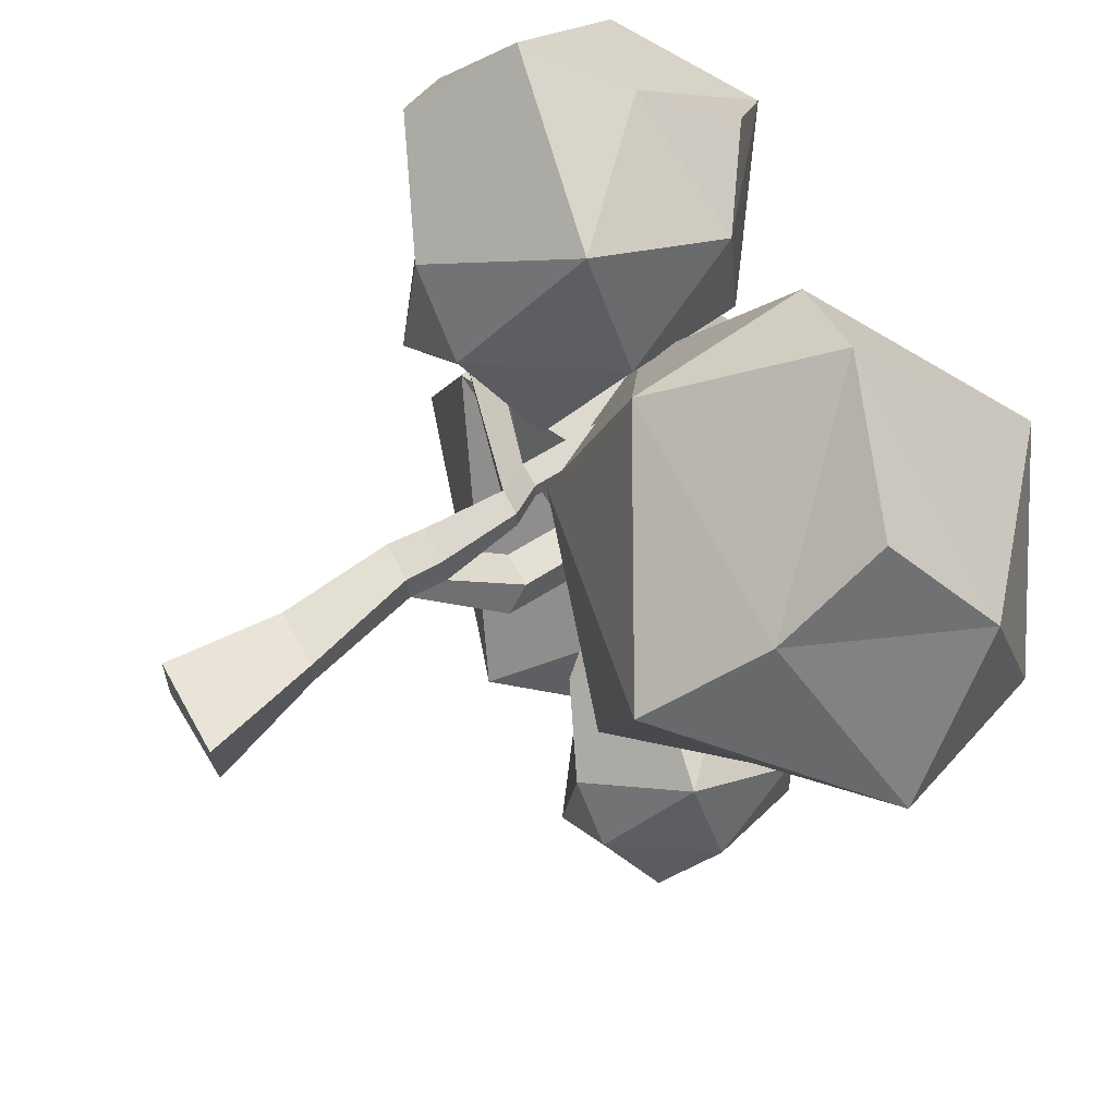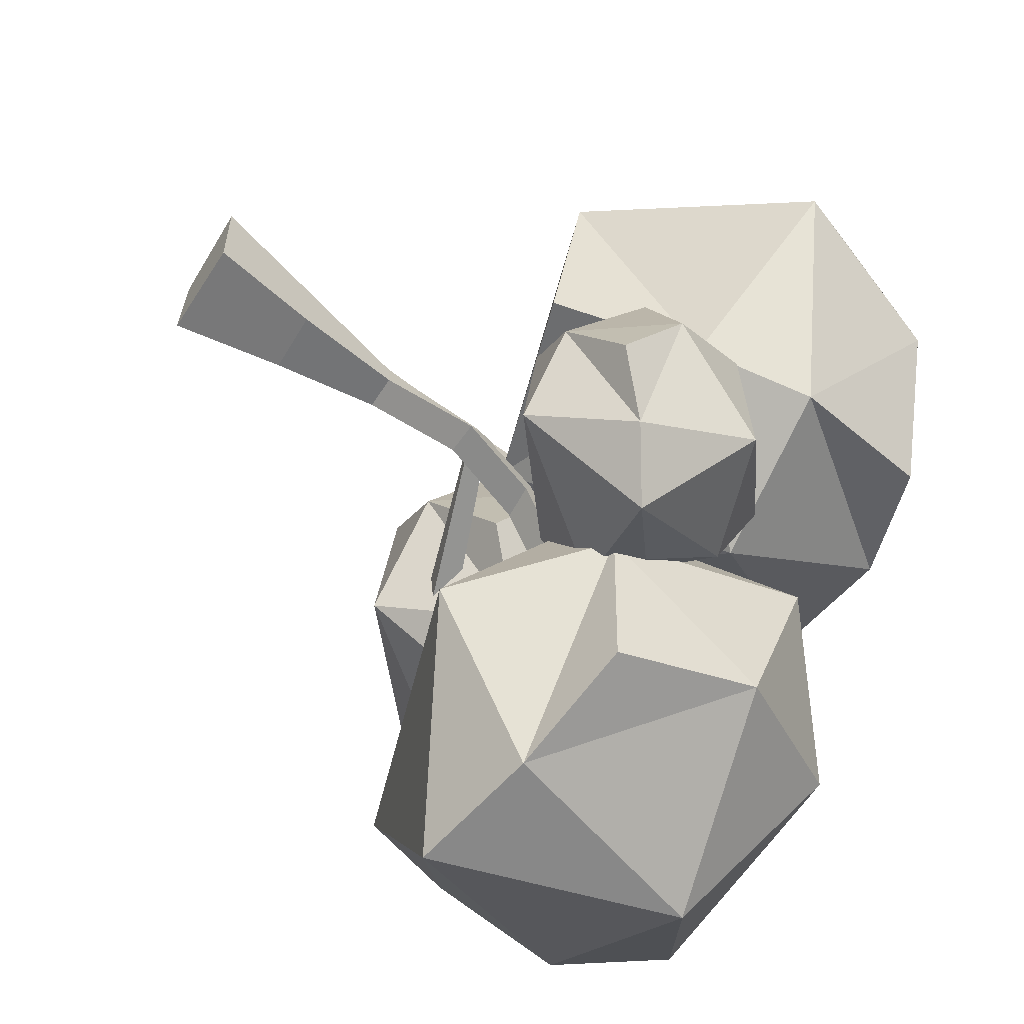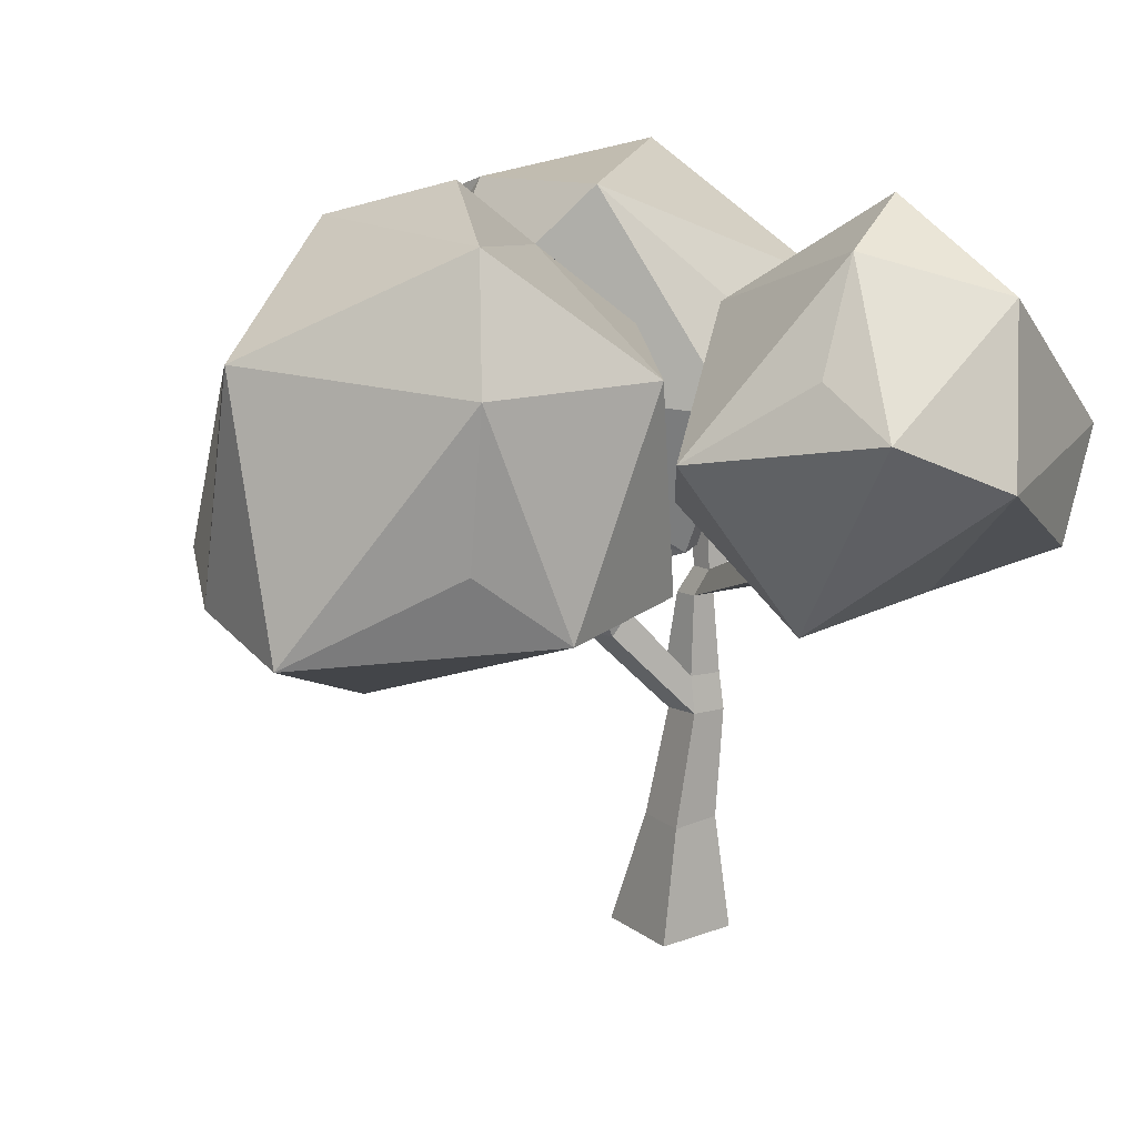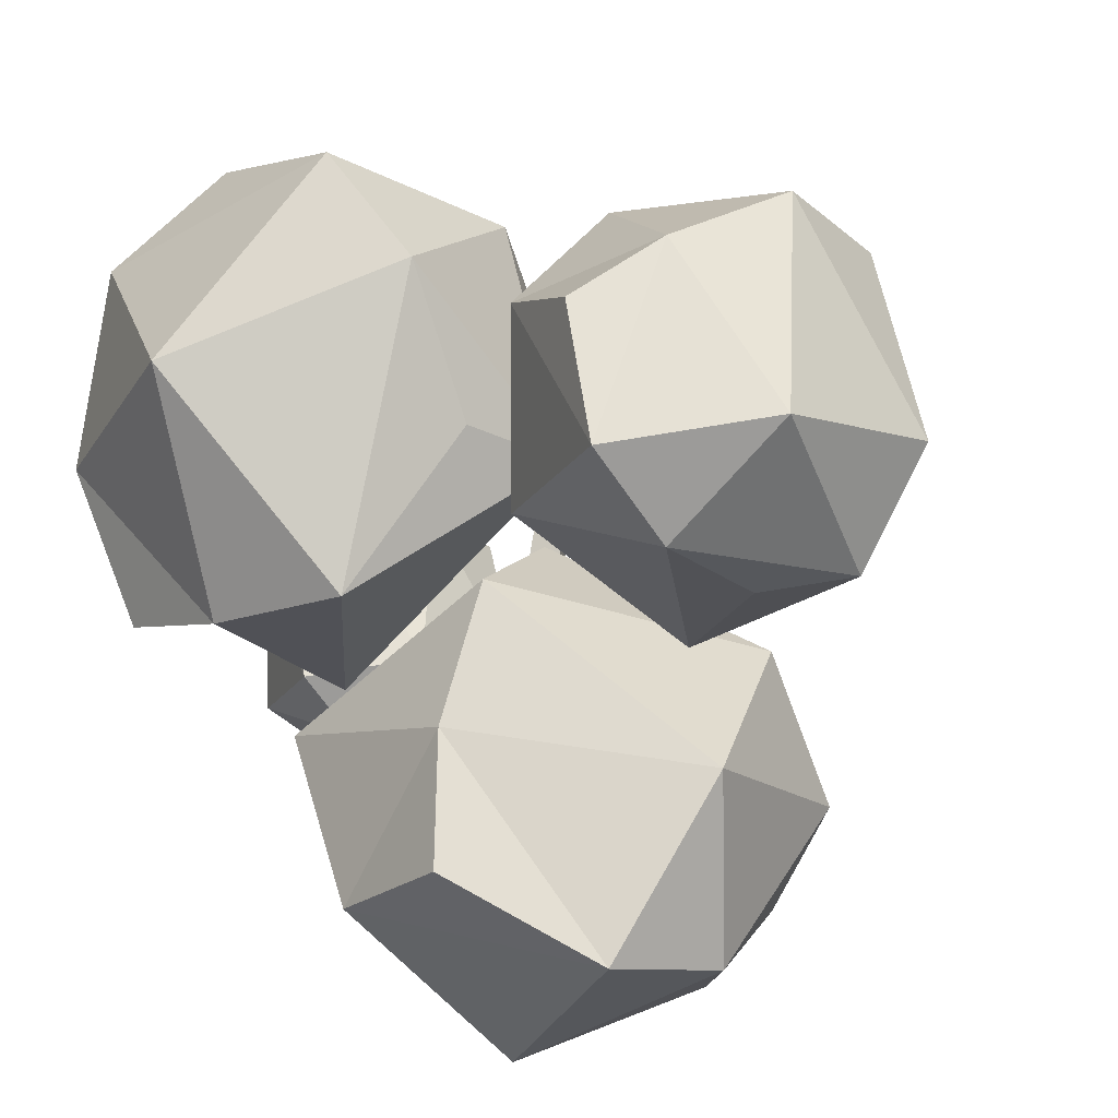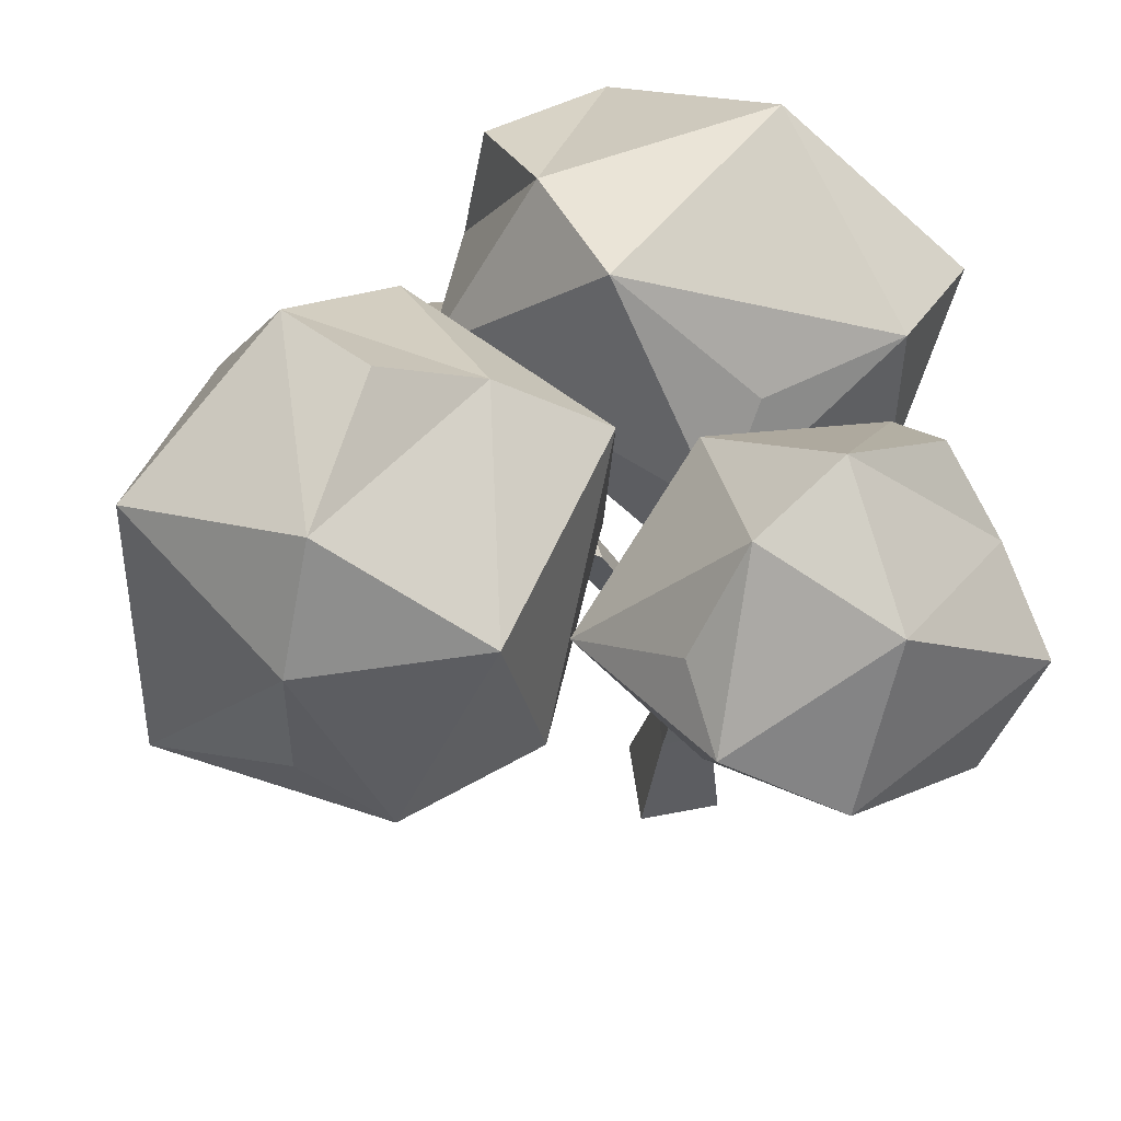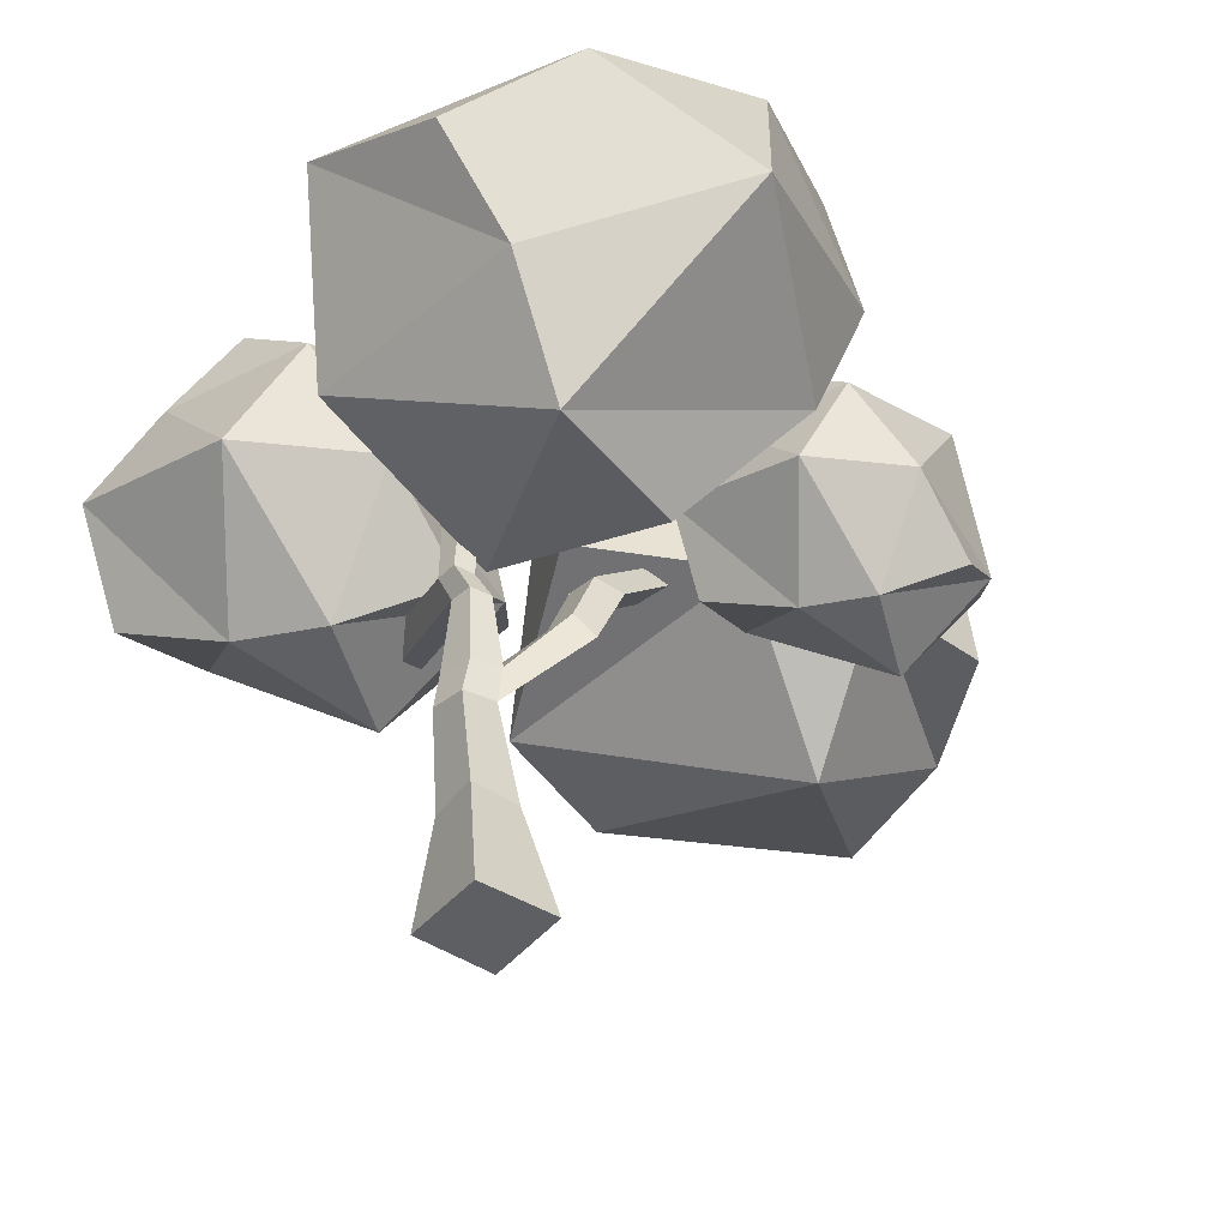
<metadata>
{"format":"obj","ext":"obj","renderer":"f3d","projection":"perspective","resolution":1024,"background":"white","views":[{"elev":67.0,"azim":57.1,"up":"+Z"},{"elev":-60.3,"azim":55.3,"up":"+Z"},{"elev":15.8,"azim":-123.8,"up":"+Y"},{"elev":14.4,"azim":-152.6,"up":"+Z"},{"elev":51.0,"azim":-98.9,"up":"+Y"},{"elev":-41.8,"azim":54.3,"up":"+Y"}]}
</metadata>
<code>
g default
v -0.4088 -1.818 0.4614
v 0.02074 -1.846 0.478
v -0.4268 -1.824 0.09041
v 0.00275 -1.838 0.107
v -0.3656 0.2439 0.4423
v -0.2698 0.2359 0.4167
v -0.3434 0.2417 0.3596
v -0.2476 0.2351 0.334
v -0.08948 -1.325 0.4412
v -0.2041 -0.815 0.421
v -0.2179 -0.2829 0.3978
v -0.3321 -0.2734 0.4052
v -0.3712 -0.8009 0.4409
v -0.3553 -1.303 0.4158
v -0.1119 -1.322 0.2116
v -0.1866 -0.8153 0.2767
v -0.2116 -0.2837 0.2992
v -0.3777 -1.309 0.1862
v -0.3537 -0.805 0.2966
v -0.3257 -0.2761 0.3066
v -0.3727 -0.1518 0.4457
v -0.2629 -0.161 0.4448
v -0.2621 -0.1618 0.35
v -0.3719 -0.1544 0.3509
v -0.9169 0.08354 0.1983
v -1.048 0.003282 0.1101
v -1.07 -0.01353 0.2087
v -0.9399 0.06699 0.2931
v -0.2042 -0.6474 0.3924
v -0.3546 -0.6347 0.4266
v -0.1744 -0.6479 0.2625
v -0.3248 -0.6384 0.2967
v -0.1836 0.2509 -0.4501
v -0.1887 0.2714 -0.6313
v -0.3558 0.2658 -0.5864
v -0.334 0.2657 -0.409
v -0.065 -0.3388 0.02836
v -0.1084 -0.04709 -0.1015
v -0.02152 -0.4483 -0.05442
v -0.07366 -0.1007 -0.2221
v -0.1886 -0.4397 -0.02548
v -0.2407 -0.07922 -0.214
v -0.2154 -0.331 0.04296
v -0.2588 -0.03094 -0.0891
g tree:trunk1
f 1 3 4 2
f 5 6 8 7
f 10 13 14 9
f 16 10 9 15
f 19 16 15 18
f 13 19 18 14
f 22 21 12 11
f 29 30 13 10
f 1 2 9 14
f 23 22 11 17
f 31 29 10 16
f 2 4 15 9
f 24 23 17 20
f 36 33 34 35
f 4 3 18 15
f 28 25 26 27
f 30 32 19 13
f 3 1 14 18
f 6 5 21 22
f 8 6 22 23
f 7 8 23 24
f 5 7 24 21
f 24 20 26 25
f 20 12 27 26
f 12 21 28 27
f 21 24 25 28
f 11 12 30 29
f 17 11 29 31
f 20 17 31 32
f 12 20 32 30
f 40 38 37 39
f 42 40 39 41
f 43 44 42 41
f 38 44 43 37
f 40 34 33 38
f 31 16 39 37
f 35 34 40 42
f 16 19 41 39
f 36 35 42 44
f 41 19 32 43
f 33 36 44 38
f 32 31 37 43
g default
v 1.006 0.5632 1.392
v 1.053 1.257 -0.3872
v -0.3381 0.9516 0.5324
v 0.6589 -0.4549 0.096
v 1.388 0.8617 0.9939
v 1.435 1.092 0.1982
v 0.3248 0.8709 1.54
v -0.1234 0.9886 1.176
v 1.022 0.07999 1.064
v 0.8803 -0.4456 0.7443
v 0.5045 1.481 -0.2444
v -0.09821 1.506 -0.05166
v 1.148 0.593 -0.476
v 0.9999 0.09534 -0.3291
v -0.5677 0.5569 0.3319
v -0.2979 -0.0857 0.2775
v 0.7028 1.555 0.7937
v -0.08529 0.1679 1.188
v 1.664 0.3252 0.3867
v 0.403 0.6862 -0.7175
v 0.7995 0.4567 -0.3621
v 1.074 -0.396 -0.9765
v 0.3565 0.2245 -1.15
v 0.2755 -0.3435 -0.3176
v 1.075 0.2408 -0.4304
v 1.18 -0.1559 -0.6634
v 0.6158 0.6675 -0.6931
v 0.4637 0.5469 -0.9663
v 0.6297 0.2078 -0.2227
v 0.3754 -0.02358 -0.119
v 0.9168 -0.2175 -1.229
v 0.6636 -0.03511 -1.408
v 0.8719 -0.5544 -0.6893
v 0.6252 -0.5314 -0.5082
v 0.112 0.08745 -1.107
v -0.005715 -0.07128 -0.7621
v 1.031 0.3232 -0.9884
v 0.1799 0.426 -0.6153
v 0.9985 -0.1982 -0.2345
v 0.5815 -0.5759 -1.031
v -0.5748 1.656 -1.027
v 0.2276 0.1395 -1.798
v -1.401 0.3463 -1.492
v -0.3363 0.3005 -0.1016
v -0.06486 1.483 -1.329
v 0.3173 0.8114 -1.595
v -1.241 1.517 -1.342
v -1.484 1.01 -1.489
v -0.4232 1.345 -0.5676
v -0.4156 0.9699 -0.07138
v -0.3193 0.04633 -2.027
v -0.9364 -0.03727 -2.059
v 0.3468 0.06243 -1.146
v 0.1501 0.1005 -0.654
v -1.521 0.04796 -1.121
v -1.262 0.07671 -0.4837
v -0.5846 1.055 -2.041
v -1.459 0.9888 -0.6806
v 0.4362 1.031 -0.8241
v -0.2118 -0.4627 -1.272
v -0.9176 1.248 1.116
v -0.5295 0.0408 0.2458
v -1.545 0.9194 -0.000397
v -1.66 0.1152 1.179
v -0.5277 0.9425 1.019
v -0.379 0.3808 0.6892
v -1.178 1.547 0.6471
v -1.393 1.376 0.2603
v -1.158 0.8959 1.313
v -1.518 0.5682 1.46
v -0.7514 0.2936 -0.1113
v -1.11 0.5518 -0.3657
v -0.8151 -0.1835 0.6525
v -1.164 -0.151 0.9089
v -1.891 0.7254 0.06103
v -2.058 0.5006 0.5494
v -0.5905 1.059 0.229
v -1.795 1.205 0.7573
v -0.6358 0.3209 1.297
v -1.226 -0.2139 0.1691
g tree:crown1
f 45 49 51
f 49 50 61
f 49 61 51
f 51 61 52
f 50 46 55
f 50 55 61
f 61 55 56
f 61 56 52
f 52 56 47
f 45 51 53
f 51 52 62
f 51 62 53
f 53 62 54
f 52 47 59
f 52 59 62
f 62 59 60
f 62 60 54
f 54 60 48
f 45 53 49
f 53 54 63
f 53 63 49
f 49 63 50
f 54 48 58
f 54 58 63
f 63 58 57
f 63 57 50
f 50 57 46
f 46 57 55
f 57 58 64
f 57 64 55
f 55 64 56
f 58 48 60
f 58 60 64
f 64 60 59
f 64 59 56
f 56 59 47
f 65 69 71
f 69 70 81
f 69 81 71
f 71 81 72
f 70 66 75
f 70 75 81
f 81 75 76
f 81 76 72
f 72 76 67
f 65 71 73
f 71 72 82
f 71 82 73
f 73 82 74
f 72 67 79
f 72 79 82
f 82 79 80
f 82 80 74
f 74 80 68
f 65 73 69
f 73 74 83
f 73 83 69
f 69 83 70
f 74 68 78
f 74 78 83
f 83 78 77
f 83 77 70
f 70 77 66
f 66 77 75
f 77 78 84
f 77 84 75
f 75 84 76
f 78 68 80
f 78 80 84
f 84 80 79
f 84 79 76
f 76 79 67
f 85 89 91
f 89 90 101
f 89 101 91
f 91 101 92
f 90 86 95
f 90 95 101
f 101 95 96
f 101 96 92
f 92 96 87
f 85 91 93
f 91 92 102
f 91 102 93
f 93 102 94
f 92 87 99
f 92 99 102
f 102 99 100
f 102 100 94
f 94 100 88
f 85 93 89
f 93 94 103
f 93 103 89
f 89 103 90
f 94 88 98
f 94 98 103
f 103 98 97
f 103 97 90
f 90 97 86
f 86 97 95
f 97 98 104
f 97 104 95
f 95 104 96
f 98 88 100
f 98 100 104
f 104 100 99
f 104 99 96
f 96 99 87
f 105 109 111
f 109 110 121
f 109 121 111
f 111 121 112
f 110 106 115
f 110 115 121
f 121 115 116
f 121 116 112
f 112 116 107
f 105 111 113
f 111 112 122
f 111 122 113
f 113 122 114
f 112 107 119
f 112 119 122
f 122 119 120
f 122 120 114
f 114 120 108
f 105 113 109
f 113 114 123
f 113 123 109
f 109 123 110
f 114 108 118
f 114 118 123
f 123 118 117
f 123 117 110
f 110 117 106
f 106 117 115
f 117 118 124
f 117 124 115
f 115 124 116
f 118 108 120
f 118 120 124
f 124 120 119
f 124 119 116
f 116 119 107

</code>
